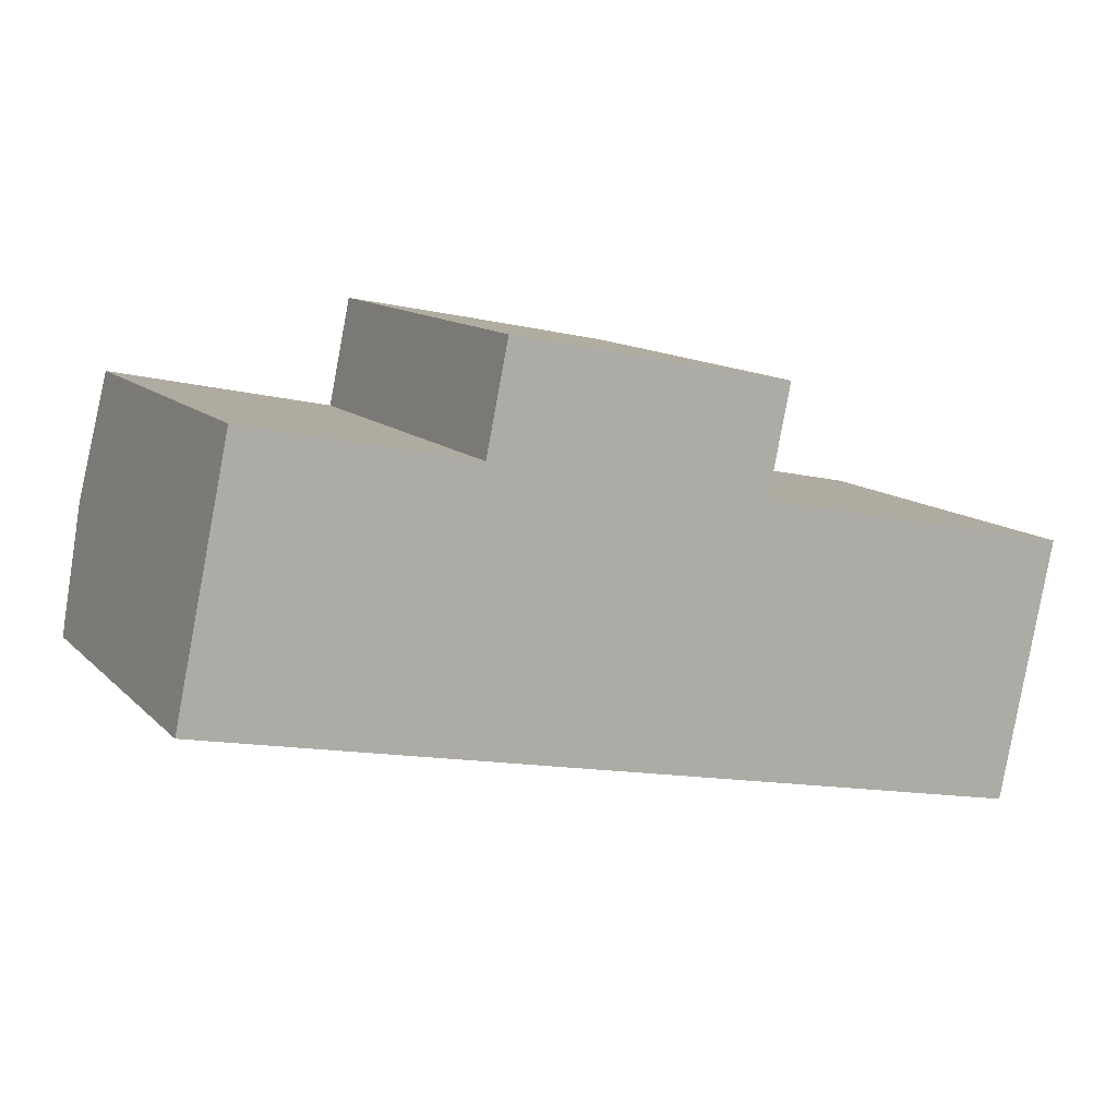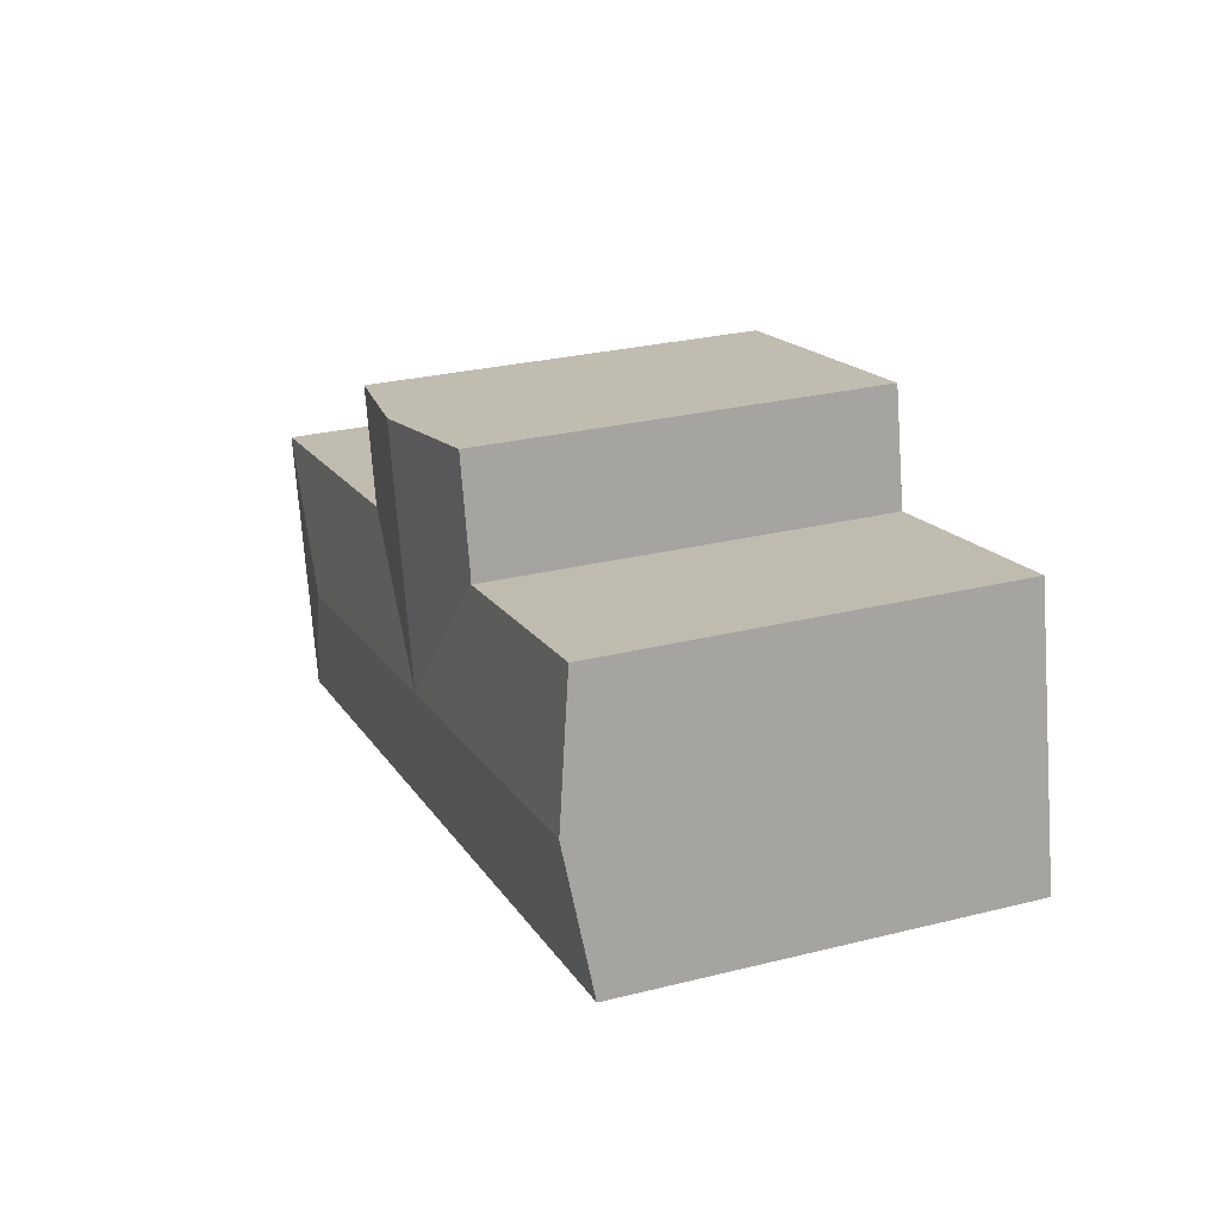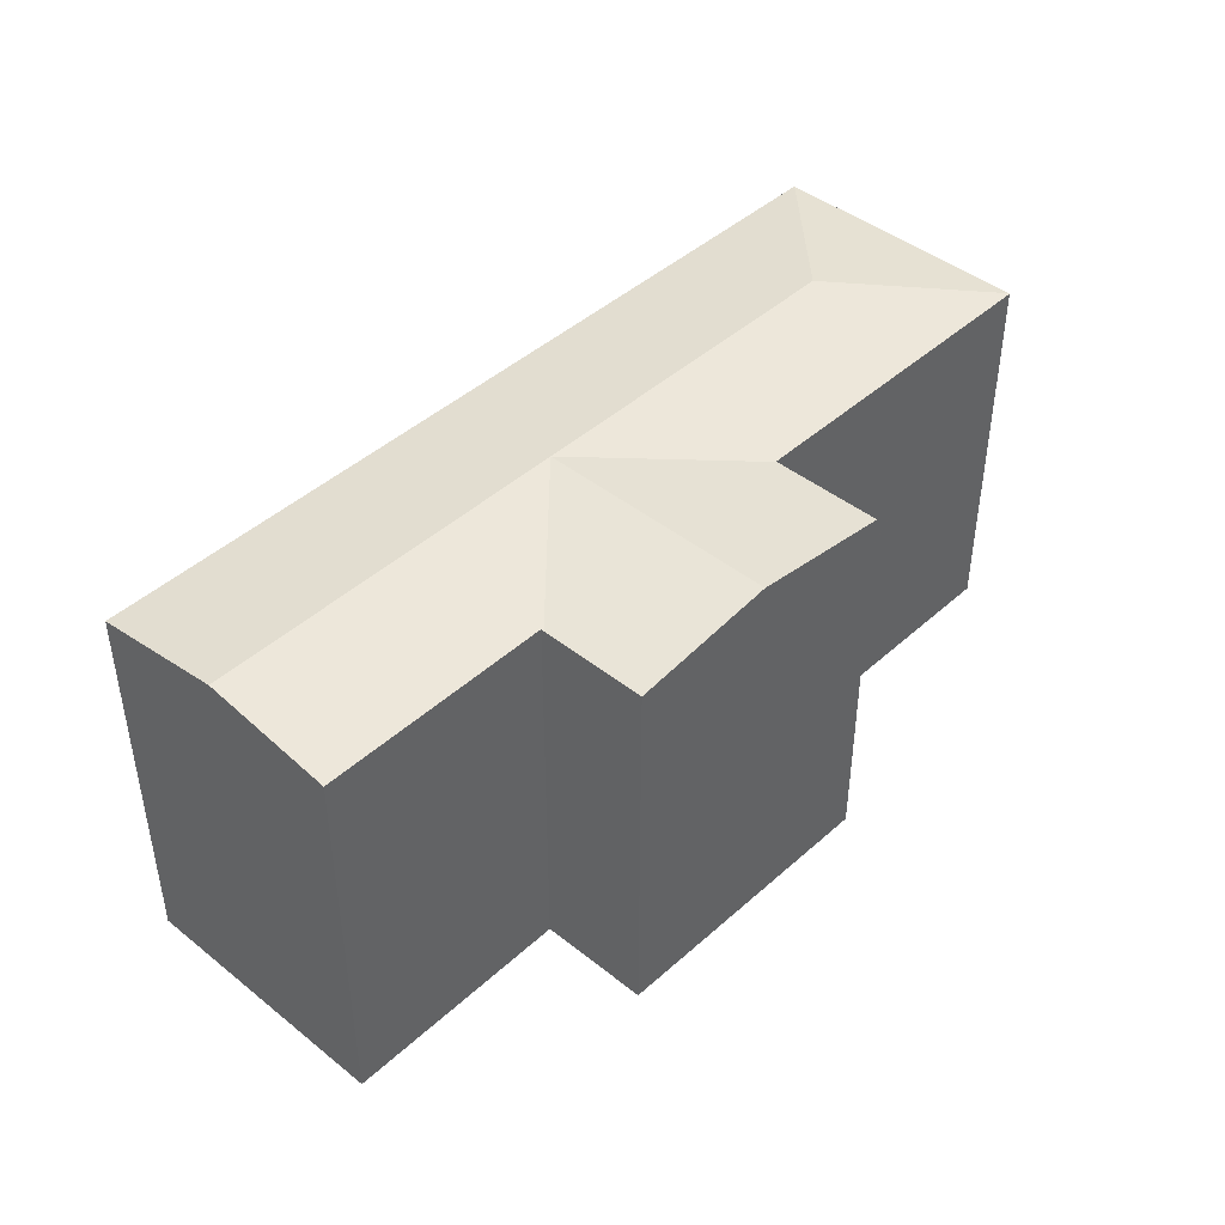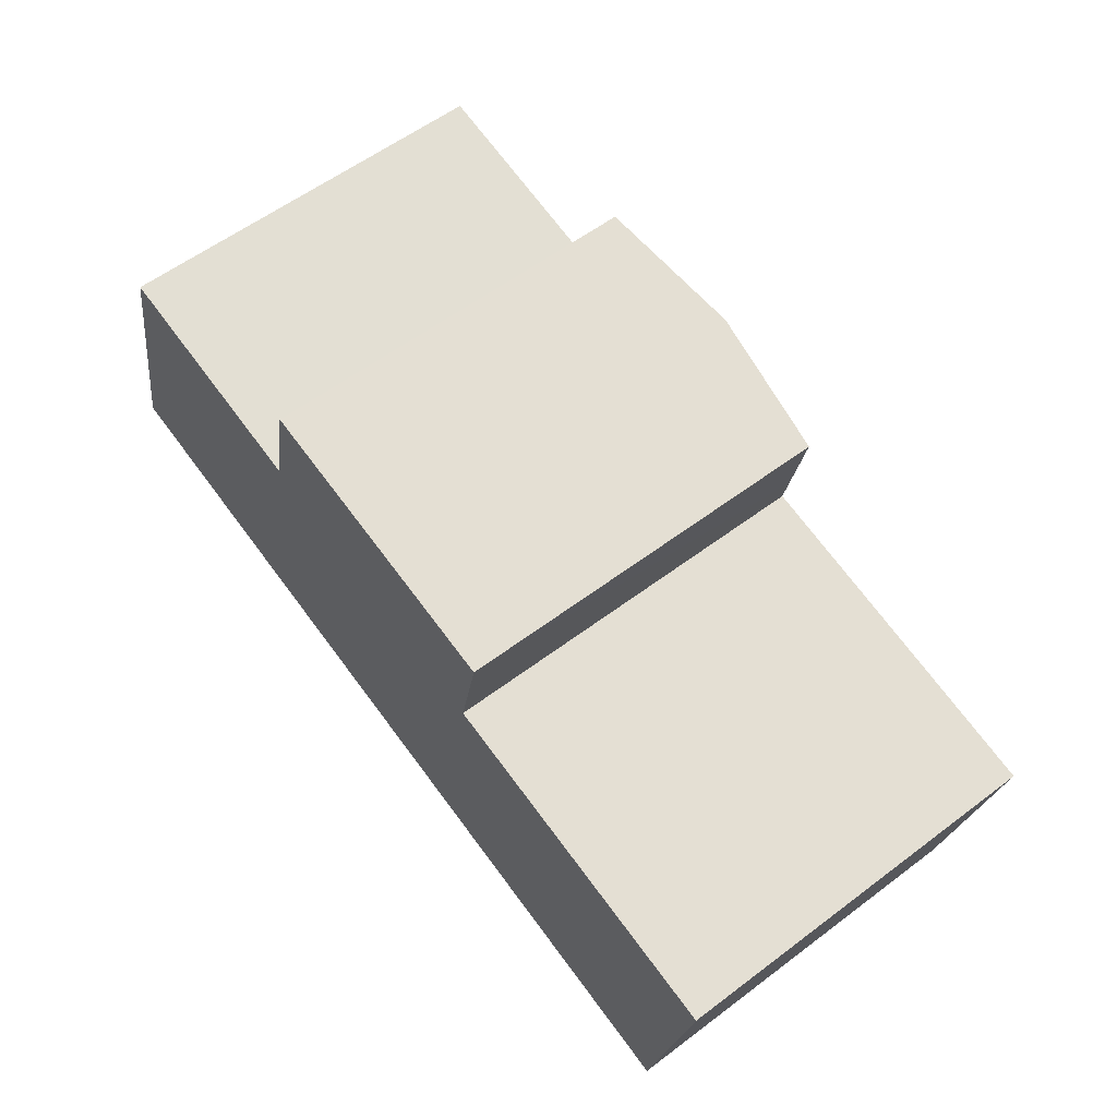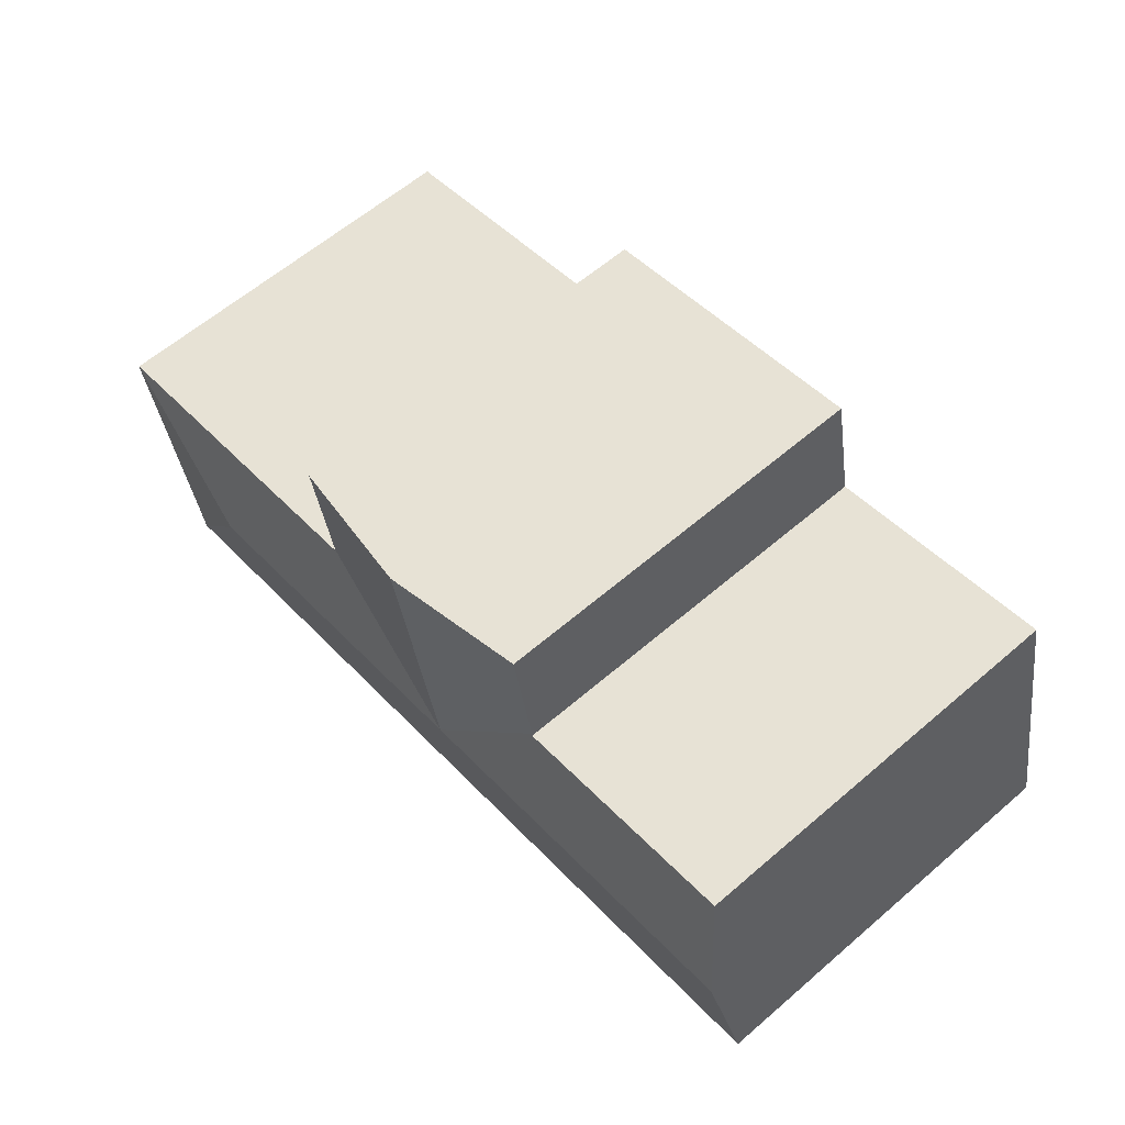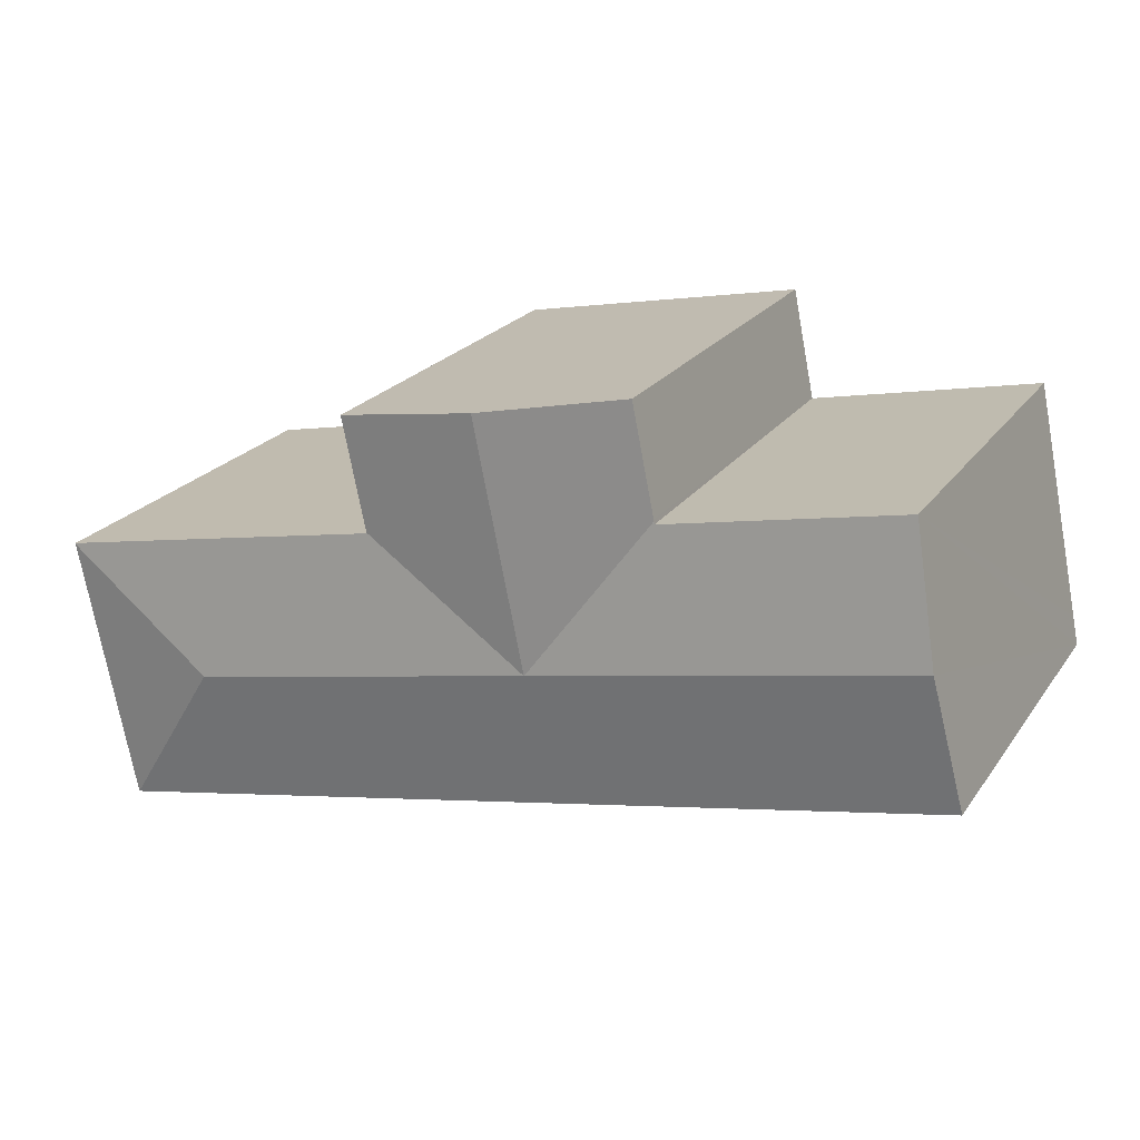
<metadata>
{"format":"obj","ext":"obj","renderer":"f3d","projection":"perspective","resolution":1024,"background":"white","views":[{"elev":12.1,"azim":-26.3,"up":"+Z"},{"elev":27.8,"azim":-110.8,"up":"+Z"},{"elev":43.5,"azim":-35.1,"up":"+Y"},{"elev":58.4,"azim":52.1,"up":"+Z"},{"elev":61.7,"azim":-131.1,"up":"+Z"},{"elev":22.5,"azim":-153.9,"up":"+Z"}]}
</metadata>
<code>
v  26.62 17.27 11.45
v  25.26 17.46 12.16
v  26.7 17.27 11.87
v  20.25 18.1 13.14
v  19.27 18.1 8.374
v  25.98 17.27 8.344
v  25.7 17.27 7.029
v  18.03 18.1 2.381
v  25.69 17.27 6.952
v  40.81 17.27 3.77
v  34.44 17.27 5.123
v  40.82 17.27 3.817
v  33.73 18.1 -0.899
v  25.77 17.28 6.897
v  24.58 18.1 1.014
v  25.68 17.28 6.914
v  38.43 17.27 -8.03
v  34.44 17.27 -7.196
v  23.38 17.27 -4.886
v  23.27 17.27 -4.863
v  21 17.27 -4.388
v  13.83 17.27 -2.89
v  11.49 18.1 3.748
v  11.33 17.27 -2.367
v  10.36 17.27 -2.166
v  10.26 17.27 -2.143
v  1.235 18.1 5.891
v  0.269 17.45 1.282
v  0 17.27 1.058e-15
v  12.79 17.29 9.52
v  12.81 17.27 9.646
v  12.71 17.29 9.537
v  2.449 17.29 11.69
v  12.83 17.27 9.72
v  13.8 17.27 14.41
v  0 0 0
v  0.269 -7.85e-17 1.282
v  2.449 -7.156e-16 11.69
v  1.235 -3.607e-16 5.891
v  12.79 -5.829e-16 9.52
v  12.81 -5.906e-16 9.646
v  13.8 -8.823e-16 14.41
v  12.83 -5.952e-16 9.72
v  26.7 -7.271e-16 11.87
v  20.25 -8.047e-16 13.14
v  25.26 -7.443e-16 12.16
v  25.68 -4.234e-16 6.914
v  25.77 -4.223e-16 6.897
v  34.44 -3.137e-16 5.123
v  40.82 -2.337e-16 3.817
v  12.71 -5.84e-16 9.537
v  26.62 -7.012e-16 11.45
v  25.98 -5.109e-16 8.344
v  25.7 -4.304e-16 7.029
v  25.69 -4.257e-16 6.952
v  38.43 4.917e-16 -8.03
v  40.81 -2.308e-16 3.77
v  34.44 4.406e-16 -7.196
v  23.38 2.992e-16 -4.886
v  23.27 2.978e-16 -4.863
v  21 2.687e-16 -4.388
v  13.83 1.77e-16 -2.89
v  11.33 1.449e-16 -2.367
v  10.36 1.326e-16 -2.166
v  10.26 1.312e-16 -2.143
g defaultobject
f 1 2 3
f 2 1 4
f 4 1 5
f 5 1 6
f 5 6 7
f 5 7 8
f 8 7 9
f 10 11 12
f 11 10 13
f 11 13 14
f 14 13 15
f 14 15 16
f 16 8 9
f 8 16 15
f 13 10 17
f 18 13 17
f 13 18 19
f 13 19 15
f 15 19 20
f 15 20 8
f 8 20 21
f 8 21 22
f 8 22 23
f 23 22 24
f 23 24 25
f 23 25 26
f 23 26 27
f 27 26 28
f 28 26 29
f 8 30 31
f 30 8 32
f 32 8 33
f 33 8 23
f 33 23 27
f 34 8 31
f 8 34 35
f 8 35 5
f 5 35 4
f 36 28 29
f 28 36 27
f 27 36 33
f 33 36 37
f 33 37 38
f 38 37 39
f 40 31 30
f 31 40 34
f 34 40 35
f 35 40 41
f 35 41 42
f 42 41 43
f 42 4 35
f 4 42 2
f 2 42 3
f 3 42 44
f 44 42 45
f 44 45 46
f 47 14 16
f 14 47 11
f 11 47 12
f 12 47 48
f 12 48 49
f 12 49 50
f 38 32 33
f 32 38 30
f 30 38 40
f 40 38 51
f 44 1 3
f 1 44 6
f 6 44 7
f 7 44 9
f 9 44 16
f 16 44 52
f 16 52 47
f 47 52 53
f 47 53 54
f 47 54 55
f 12 17 10
f 17 12 50
f 17 50 56
f 56 50 57
f 56 18 17
f 18 56 19
f 19 56 58
f 19 58 59
f 19 59 20
f 20 59 21
f 21 59 22
f 22 59 24
f 24 59 60
f 24 60 61
f 24 61 25
f 25 61 62
f 25 62 26
f 26 62 29
f 29 62 63
f 29 63 64
f 29 64 36
f 36 64 65
f 65 37 36
f 37 65 39
f 39 65 38
f 38 65 51
f 51 65 64
f 51 64 63
f 51 63 62
f 51 62 61
f 51 61 40
f 40 61 41
f 41 61 43
f 43 61 42
f 42 61 45
f 45 61 60
f 45 60 59
f 45 59 58
f 45 58 47
f 47 58 48
f 48 58 49
f 49 58 56
f 49 56 50
f 50 56 57
f 47 46 45
f 46 47 54
f 46 54 53
f 46 53 52
f 46 52 44

</code>
